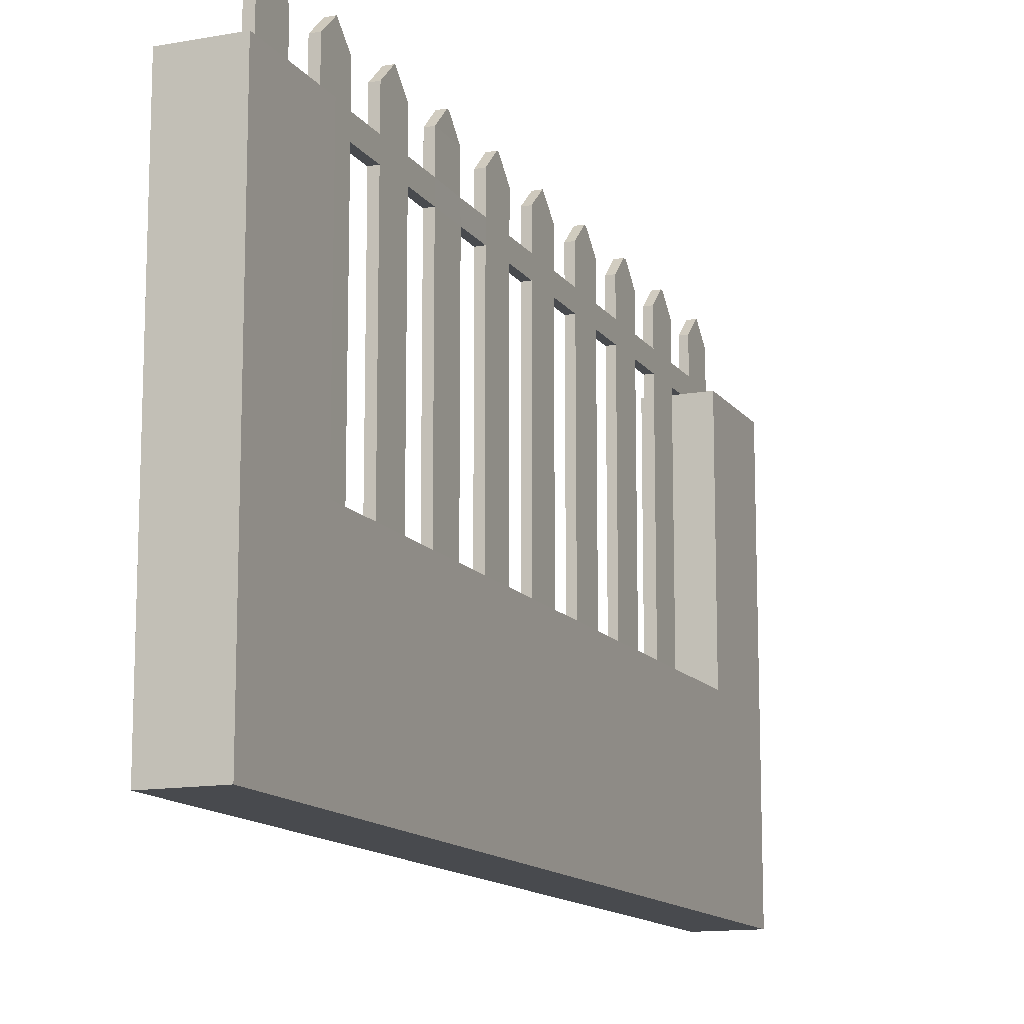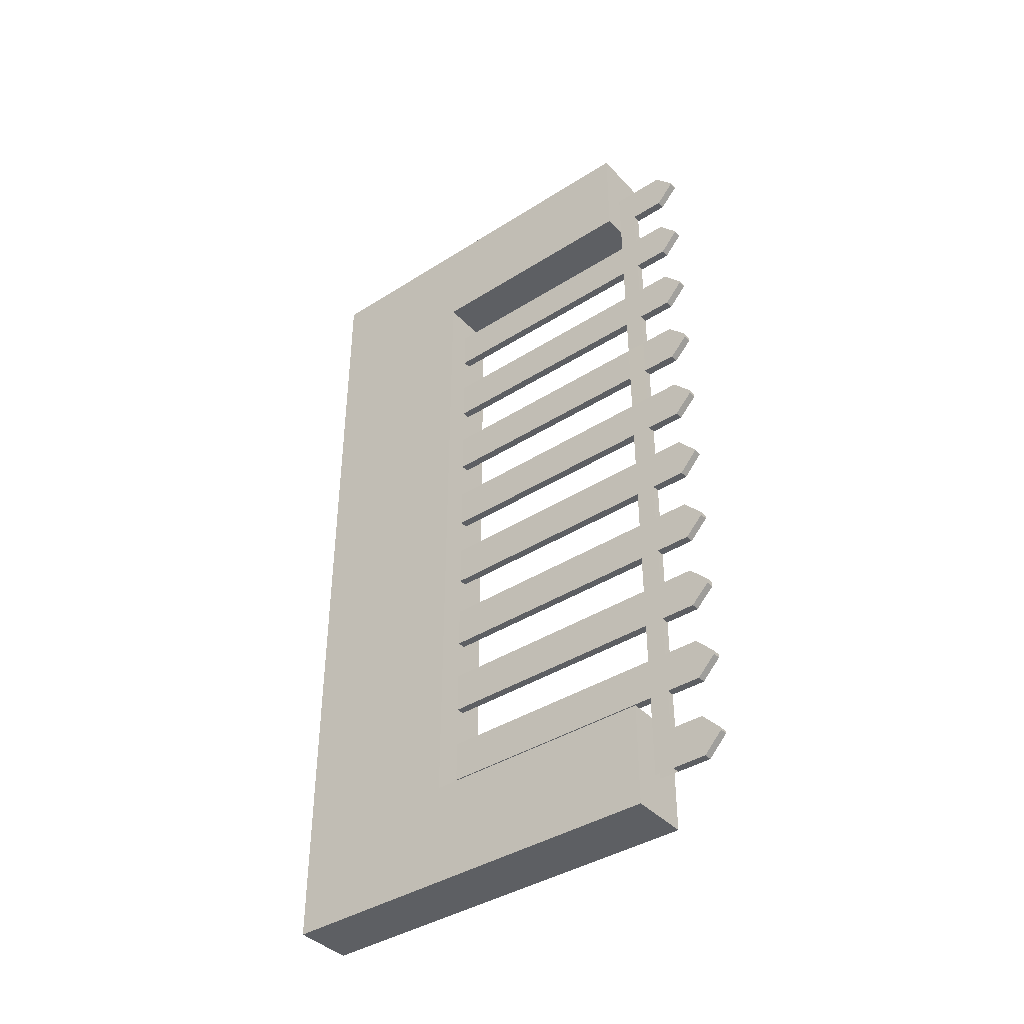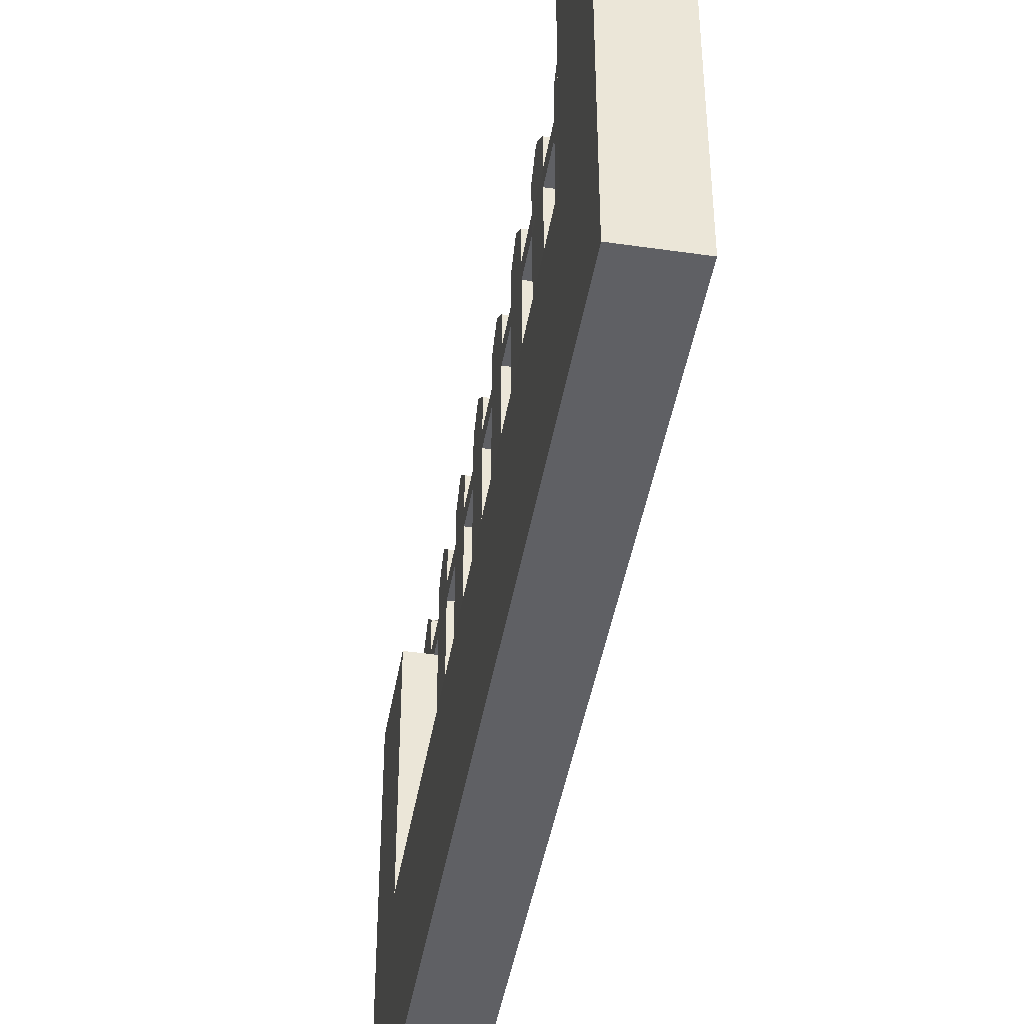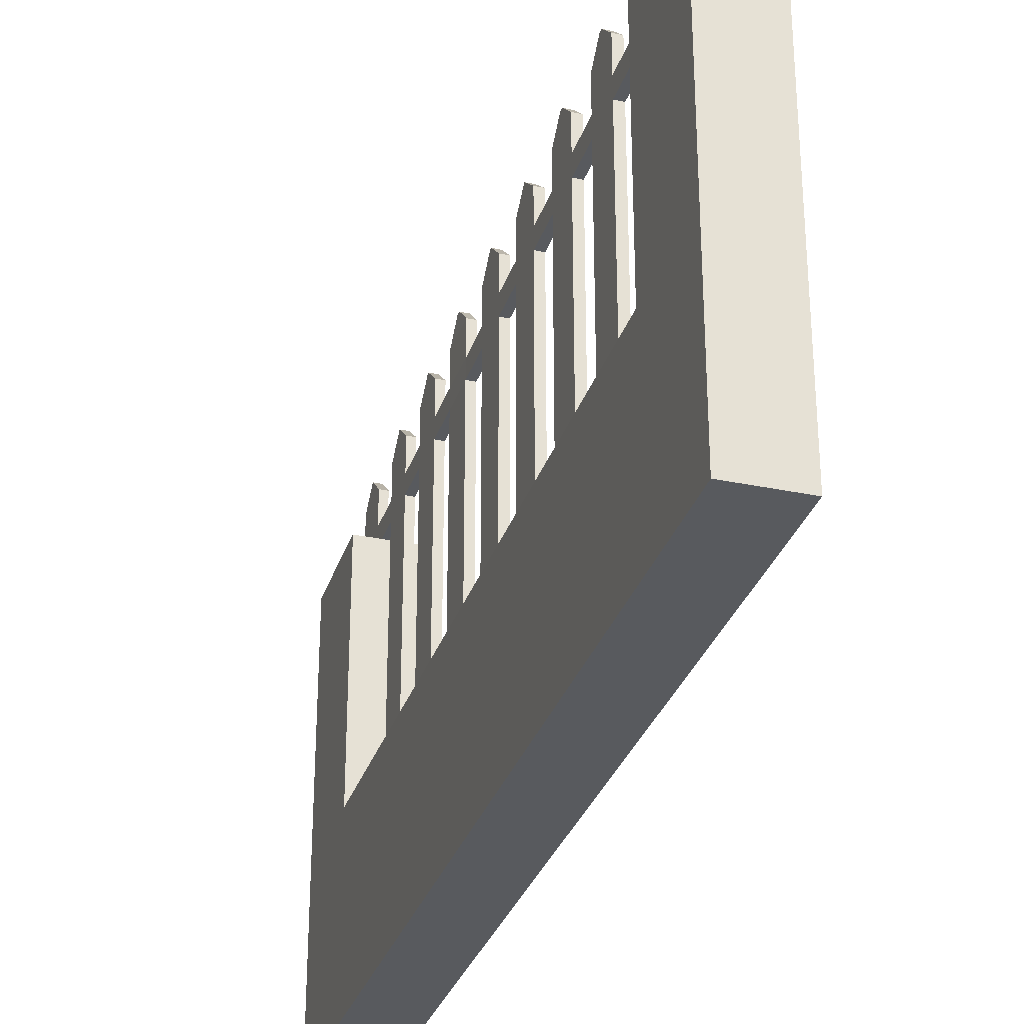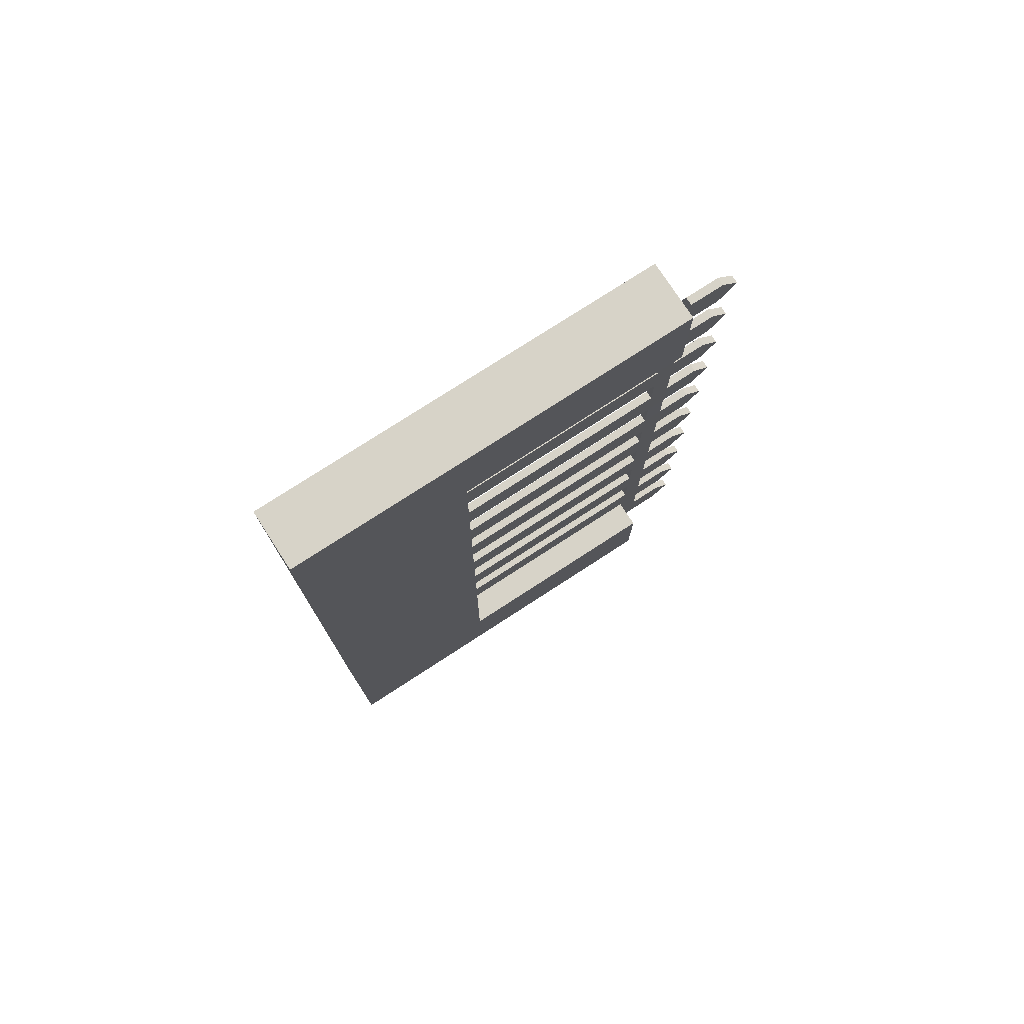
<metadata>
{"format":"obj","ext":"obj","renderer":"f3d","projection":"perspective","resolution":1024,"background":"white","views":[{"elev":-13.2,"azim":22.4,"up":"+Y"},{"elev":-40.0,"azim":128.1,"up":"+Z"},{"elev":-44.2,"azim":-9.6,"up":"+Y"},{"elev":-31.0,"azim":163.3,"up":"+Y"},{"elev":76.5,"azim":57.0,"up":"+Z"}]}
</metadata>
<code>
o Cube_Cube.001
v -0.3269 -1.897 4.886
v -0.3269 2.599 4.886
v -0.3269 -1.897 -4.86
v -0.3269 2.599 -4.86
v 0.3269 -1.897 4.886
v 0.3269 2.599 4.886
v 0.3269 -1.897 -4.86
v 0.3269 2.599 -4.86
v -0.3269 -1.897 0
v -0.3269 0 4.886
v -0.3269 0 -4.86
v 0 -1.897 -4.86
v 0 2.599 -4.86
v 0.3269 0 -4.86
v 0.3269 -1.897 0
v 0.3269 0 4.886
v 0 -1.897 4.886
v 0 2.599 4.886
v 0 -1.897 0
v 0 0 4.886
v 0.3269 0 0
v 0 0 -4.86
v -0.3269 0 0
v -0.3269 -1.897 3.719
v -0.3269 1.3 4.886
v -0.3269 2.599 -3.719
v -0.3269 -1.3 -4.86
v -0.1634 -1.897 -4.86
v 0.1634 2.599 -4.86
v 0.3269 -1.3 -4.86
v 0.3269 -1.897 -3.719
v 0.3269 2.599 3.719
v 0.3269 -1.3 4.886
v 0.1634 -1.897 4.886
v -0.1634 2.599 4.886
v -0.3269 -1.897 -3.719
v -0.3269 -1.3 4.886
v -0.3269 2.599 3.719
v -0.3269 1.3 -4.86
v 0.1634 -1.897 -4.86
v -0.1634 2.599 -4.86
v 0.3269 1.3 -4.86
v 0.3269 -1.897 3.719
v 0.3269 2.599 -3.719
v 0.3269 1.3 4.886
v -0.1634 -1.897 4.886
v 0.1634 2.599 4.886
v 0 2.599 3.719
v 0 2.599 -3.719
v 0 -1.897 3.719
v 0 -1.897 -3.719
v -0.1634 -1.897 0
v 0.1634 -1.897 0
v -0.1634 0 4.886
v 0.1634 0 4.886
v 0 -1.3 4.886
v 0 1.3 4.886
v 0.3269 0 3.719
v 0.3269 0 -3.719
v 0.3269 -1.3 0
v 0.1634 0 -4.86
v -0.1634 0 -4.86
v 0 -1.3 -4.86
v 0 1.3 -4.86
v -0.3269 0 -3.719
v -0.3269 0 3.719
v -0.3269 -1.3 0
v -0.3269 1.3 3.719
v -0.3269 -1.3 3.719
v -0.3269 -1.3 -3.719
v -0.1634 1.3 -4.86
v -0.1634 -1.3 -4.86
v 0.1634 -1.3 -4.86
v 0.3269 1.3 -3.719
v 0.3269 -1.3 -3.719
v 0.3269 -1.3 3.719
v 0.1634 1.3 4.886
v 0.1634 -1.3 4.886
v -0.1634 -1.3 4.886
v 0.1634 -1.897 -3.719
v -0.1634 -1.897 -3.719
v -0.1634 -1.897 3.719
v -0.1634 2.599 -3.719
v 0.1634 2.599 -3.719
v 0.1634 2.599 3.719
v -0.1634 2.599 3.719
v 0.1634 -1.897 3.719
v -0.1634 1.3 4.886
v 0.3269 1.3 3.719
v 0.1634 1.3 -4.86
v -0.3269 1.3 -3.719
v 0.3269 2.599 -3.719
v 0.3269 0 -3.719
v 0.3269 1.3 -3.719
v -0.3269 0 0
v 0.3269 0 0
v 0.3269 0 -3.719
v 0.3269 0 3.719
v 0.3269 0 0
v 0.3269 2.599 3.719
v 0.3269 0 3.719
v 0.3269 1.3 3.719
f 91 26 4 39
f 90 29 8 42
f 89 32 6 45
f 88 35 2 25
f 87 43 5 34
f 86 38 2 35
f 85 48 18 47
f 82 50 17 46
f 81 51 19 52
f 80 31 15 53
f 79 54 10 37
f 78 55 20 56
f 77 47 18 57
f 76 58 16 33
f 75 59 21 60
f 73 61 14 30
f 72 62 22 63
f 71 41 13 64
f 70 65 11 27
f 69 66 23 67
f 10 25 68 66
f 25 2 38 68
f 24 69 67 9
f 1 37 69 24
f 37 10 66 69
f 36 70 27 3
f 9 67 70 36
f 67 23 65 70
f 62 71 64 22
f 11 39 71 62
f 39 4 41 71
f 28 72 63 12
f 3 27 72 28
f 27 11 62 72
f 40 73 30 7
f 12 63 73 40
f 63 22 61 73
f 14 42 74 59
f 42 8 44 74
f 31 75 60 15
f 7 30 75 31
f 30 14 59 75
f 43 76 33 5
f 15 60 76 43
f 60 21 58 76
f 55 77 57 20
f 16 45 77 55
f 45 6 47 77
f 34 78 56 17
f 5 33 78 34
f 33 16 55 78
f 46 79 37 1
f 17 56 79 46
f 56 20 54 79
f 51 80 53 19
f 12 40 80 51
f 40 7 31 80
f 36 81 52 9
f 3 28 81 36
f 28 12 51 81
f 24 82 46 1
f 9 52 82 24
f 52 19 50 82
f 13 41 83 49
f 41 4 26 83
f 8 29 84 44
f 29 13 49 84
f 32 85 47 6
f 48 86 35 18
f 50 87 34 17
f 19 53 87 50
f 53 15 43 87
f 54 88 25 10
f 20 57 88 54
f 57 18 35 88
f 58 89 45 16
f 61 90 42 14
f 22 64 90 61
f 64 13 29 90
f 65 91 39 11
f 26 91 94 92
f 91 65 93 94
f 23 95 99 96
f 65 23 96 97
f 23 66 98 96
f 68 38 100 102
f 66 68 102 101
o Fence_Cube.008
v -0.03566 3.398 0.4031
v -0.03659 -0.158 0.1906
v 0.05378 3.398 0.4027
v 0.05286 -0.158 0.1902
v -0.0485 -0.1836 -2.555
v -0.04251 -0.158 -1.174
v -0.04342 3.398 -1.384
v -0.04762 3.398 -2.352
v -0.05543 3.398 -4.154
v 0.04694 -0.158 -1.174
v 0.04094 -0.1836 -2.556
v 0.03401 3.398 -4.154
v 0.04183 3.398 -2.352
v 0.04602 3.398 -1.385
v -0.0465 -0.1836 -2.095
v -0.0445 -0.158 -1.634
v -0.04359 3.398 -1.423
v -0.04738 3.398 -2.298
v 0.04494 -0.158 -1.635
v 0.04294 -0.1836 -2.095
v 0.04206 3.398 -2.299
v 0.04585 3.398 -1.424
v -0.04051 -0.158 -0.713
v -0.03851 -0.158 -0.2524
v 0.04993 3.398 -0.485
v 0.04994 3.398 -0.4811
v -0.0395 3.398 -0.4807
v -0.03952 3.398 -0.4847
v 0.05093 -0.158 -0.2528
v 0.04893 -0.158 -0.7134
v -0.0525 -0.1602 -3.476
v -0.0505 -0.1602 -3.016
v -0.05141 3.398 -3.226
v -0.05159 3.398 -3.267
v 0.03894 -0.1602 -3.016
v 0.03694 -0.1602 -3.477
v 0.03786 3.398 -3.267
v 0.03803 3.398 -3.226
v -0.05555 3.398 -4.181
v 0.03389 3.398 -4.181
v 0.05293 2.598 0.2078
v 0.05293 2.814 0.2078
v -0.03651 2.814 0.2082
v -0.03651 2.598 0.2082
v 0.03495 2.814 -3.937
v 0.03495 2.598 -3.937
v 0.04094 2.814 -2.556
v 0.04094 2.598 -2.556
v 0.04694 2.814 -1.174
v 0.04694 2.598 -1.174
v -0.04251 2.814 -1.174
v -0.04251 2.598 -1.174
v -0.0485 2.814 -2.555
v -0.0485 2.598 -2.555
v -0.0545 2.814 -3.937
v -0.0545 2.598 -3.937
v -0.0445 2.814 -1.634
v -0.0445 2.598 -1.634
v -0.0465 2.814 -2.095
v -0.0465 2.598 -2.095
v 0.04294 2.814 -2.095
v 0.04294 2.598 -2.095
v 0.04494 2.814 -1.635
v 0.04494 2.598 -1.635
v -0.03851 2.814 -0.2524
v -0.03851 2.598 -0.2524
v -0.04051 2.814 -0.713
v -0.04051 2.598 -0.713
v 0.04893 2.814 -0.7134
v 0.04893 2.598 -0.7134
v 0.05093 2.814 -0.2528
v 0.05093 2.598 -0.2528
v -0.0505 2.814 -3.016
v -0.0505 2.598 -3.016
v -0.0525 2.814 -3.476
v -0.0525 2.598 -3.476
v 0.03694 2.814 -3.477
v 0.03694 2.598 -3.477
v 0.03894 2.814 -3.016
v 0.03894 2.598 -3.016
v 0.03295 2.814 -4.398
v 0.03295 2.598 -4.398
v -0.05649 2.814 -4.398
v -0.05649 2.598 -4.398
v -0.03059 -0.158 1.572
v -0.0246 -0.1639 2.954
v -0.01957 3.398 4.113
v -0.02361 3.398 3.182
v -0.03148 3.398 1.367
v 0.06485 -0.1639 2.954
v 0.05885 -0.158 1.572
v 0.05796 3.398 1.367
v 0.06584 3.398 3.182
v 0.06987 3.398 4.113
v -0.0226 -0.1639 3.415
v -0.01963 3.398 4.098
v -0.02359 3.398 3.186
v 0.06684 -0.1639 3.414
v 0.06585 3.398 3.186
v 0.06981 3.398 4.098
v -0.02859 -0.1487 2.033
v -0.02659 -0.1487 2.493
v -0.02756 3.398 2.271
v -0.02763 3.398 2.256
v 0.06285 -0.1487 2.493
v 0.06085 -0.1487 2.033
v 0.06182 3.398 2.255
v 0.06188 3.398 2.27
v -0.03518 3.398 1.319
v -0.03551 3.398 0.4387
v 0.05685 -0.158 1.111
v 0.05485 -0.158 0.6508
v -0.03459 -0.158 0.6512
v -0.03259 -0.158 1.112
v 0.05393 3.398 0.4383
v 0.05427 3.398 1.319
v -0.05649 3.194 -4.398
v 0.03295 3.194 -4.398
v -0.0545 3.194 -3.937
v 0.03495 3.194 -3.937
v -0.03659 2.814 0.1906
v -0.03659 2.598 0.1906
v 0.05286 2.814 0.1902
v 0.05286 2.598 0.1902
v 0.05885 2.814 1.572
v 0.05885 2.598 1.572
v 0.06485 2.814 2.954
v 0.06485 2.598 2.954
v 0.07084 2.814 4.335
v 0.07084 2.598 4.335
v -0.0186 2.814 4.336
v -0.0186 2.598 4.336
v -0.0246 2.814 2.954
v -0.0246 2.598 2.954
v -0.03059 2.814 1.572
v -0.03059 2.598 1.572
v -0.0206 2.814 3.875
v -0.0206 2.598 3.875
v -0.0226 2.814 3.415
v -0.0226 2.598 3.415
v 0.06684 2.814 3.414
v 0.06684 2.598 3.414
v 0.06884 2.814 3.875
v 0.06884 2.598 3.875
v -0.02659 2.814 2.493
v -0.02659 2.598 2.493
v -0.02859 2.814 2.033
v -0.02859 2.598 2.033
v 0.06085 2.814 2.033
v 0.06085 2.598 2.033
v 0.06285 2.814 2.493
v 0.06285 2.598 2.493
v 0.05485 2.814 0.6508
v 0.05485 2.598 0.6508
v 0.05337 2.814 1.114
v 0.05685 2.598 1.111
v -0.03607 2.814 1.114
v -0.03259 2.598 1.112
v -0.03459 2.814 0.6512
v -0.03459 2.598 0.6512
v -0.0505 3.197 -3.016
v -0.0525 3.197 -3.476
v 0.03694 3.197 -3.477
v 0.03894 3.197 -3.016
v 0.04094 3.197 -2.556
v -0.0485 3.197 -2.555
v -0.0465 3.197 -2.095
v 0.04294 3.197 -2.095
v 0.04694 3.197 -1.174
v -0.04251 3.197 -1.174
v -0.0445 3.197 -1.634
v 0.04494 3.197 -1.635
v -0.03851 3.197 -0.2524
v -0.04051 3.197 -0.713
v 0.04893 3.197 -0.7134
v 0.05093 3.197 -0.2528
v -0.03659 3.197 0.1906
v 0.05286 3.197 0.1902
v 0.05485 3.197 0.6508
v -0.03459 3.197 0.6512
v 0.05885 3.197 1.572
v -0.03059 3.197 1.572
v 0.05337 3.197 1.114
v -0.03607 3.197 1.114
v -0.02659 3.197 2.493
v -0.02859 3.197 2.033
v 0.06085 3.197 2.033
v 0.06285 3.197 2.493
v 0.06485 3.197 2.954
v -0.0246 3.197 2.954
v -0.0226 3.197 3.415
v 0.06684 3.197 3.414
v 0.07084 3.197 4.335
v -0.0186 3.197 4.336
v -0.0206 3.197 3.875
v 0.06884 3.197 3.875
f 260 259 261 262
f 190 199 201 195
f 141 111 114 142
f 119 109 116 124
f 291 195 201 294
f 117 107 113 122
f 296 189 198 297
f 220 142 114 222
f 284 191 211 286
f 274 124 116 271
f 269 120 110 268
f 272 109 119 273
f 267 115 123 270
f 187 216 213 193
f 108 118 121 112
f 293 199 190 292
f 110 120 123 115
f 298 202 196 295
f 275 129 130 276
f 285 218 194 283
f 126 125 132 131
f 197 188 192 200
f 130 129 128 127
f 103 212 217 105
f 277 127 128 278
f 263 135 136 264
f 280 105 217 281
f 265 139 140 266
f 198 189 196 202
f 134 133 138 137
f 211 191 194 218
f 136 135 140 139
f 206 205 210 209
f 215 104 106 214
f 279 103 105 280
f 221 111 141 219
f 158 157 185 186
f 204 203 208 207
f 138 180 182 137
f 180 179 181 182
f 289 209 210 290
f 148 147 179 180
f 134 176 178 133
f 176 175 177 178
f 156 155 175 176
f 132 172 174 131
f 172 171 173 174
f 287 205 206 288
f 152 151 171 172
f 126 168 170 125
f 168 167 169 170
f 146 145 167 168
f 164 163 165 166
f 113 150 164 122
f 150 149 163 164
f 160 159 161 162
f 108 154 160 118
f 154 153 159 160
f 178 177 157 158
f 117 162 156 107
f 162 161 155 156
f 170 169 153 154
f 121 166 152 112
f 166 165 151 152
f 182 181 149 150
f 184 183 147 148
f 174 173 144 143
f 282 212 103 279
f 143 144 145 146
f 187 238 260 216
f 238 237 259 260
f 256 255 257 258
f 106 226 256 214
f 226 225 255 256
f 208 252 254 207
f 252 251 253 254
f 228 227 251 252
f 204 248 250 203
f 248 247 249 250
f 236 235 247 248
f 244 243 245 246
f 192 230 244 200
f 230 229 243 244
f 240 239 241 242
f 234 233 239 240
f 250 249 237 238
f 197 242 236 188
f 242 241 235 236
f 246 245 231 232
f 254 253 229 230
f 213 258 228 193
f 258 257 227 228
f 296 233 231 295
f 104 224 226 106
f 224 223 225 226
f 215 262 224 104
f 262 261 223 224
f 298 245 239 297
f 239 245 243 241
f 292 291 229 235
f 188 236 230 192
f 235 229 253 247
f 289 251 249 288
f 203 250 252 208
f 227 237 249 251
f 259 257 255 261
f 285 257 259 286
f 213 216 260 258
f 145 144 173 167
f 277 171 169 276
f 151 153 169 171
f 125 170 172 132
f 274 165 159 273
f 163 161 159 165
f 118 160 166 121
f 268 267 149 155
f 155 149 181 175
f 107 156 150 113
f 265 179 177 264
f 147 157 177 179
f 133 178 180 138
f 219 220 183 185
f 293 241 243 294
f 197 200 244 242
f 290 287 247 253
f 204 207 254 248
f 284 237 227 283
f 187 193 228 238
f 281 282 261 255
f 214 256 262 215
f 278 275 167 173
f 126 131 174 168
f 272 153 151 271
f 108 112 152 154
f 269 161 163 270
f 117 122 164 162
f 266 263 175 181
f 134 137 182 176
f 221 157 147 222
f 148 180 178 158
f 156 176 182 150
f 164 166 160 162
f 152 172 170 154
f 146 168 174 143
f 260 262 256 258
f 228 252 250 238
f 236 248 254 230
f 244 246 240 242
f 111 221 222 114
f 141 142 220 219
f 157 221 219 185
f 183 220 222 147
f 140 135 263 266
f 139 265 264 136
f 179 265 266 181
f 175 263 264 177
f 120 269 270 123
f 110 115 267 268
f 149 267 270 163
f 161 269 268 155
f 109 272 271 116
f 124 274 273 119
f 153 272 273 159
f 165 274 271 151
f 128 129 275 278
f 127 277 276 130
f 171 277 278 173
f 167 275 276 169
f 217 212 282 281
f 261 282 279 223
f 223 279 280 225
f 225 280 281 255
f 191 284 283 194
f 218 285 286 211
f 257 285 283 227
f 237 284 286 259
f 210 205 287 290
f 209 289 288 206
f 247 287 288 249
f 251 289 290 253
f 199 293 294 201
f 190 195 291 292
f 241 293 292 235
f 229 291 294 243
f 202 298 297 198
f 189 296 295 196
f 245 298 295 231
f 233 296 297 239
l 184 186
l 234 232

</code>
